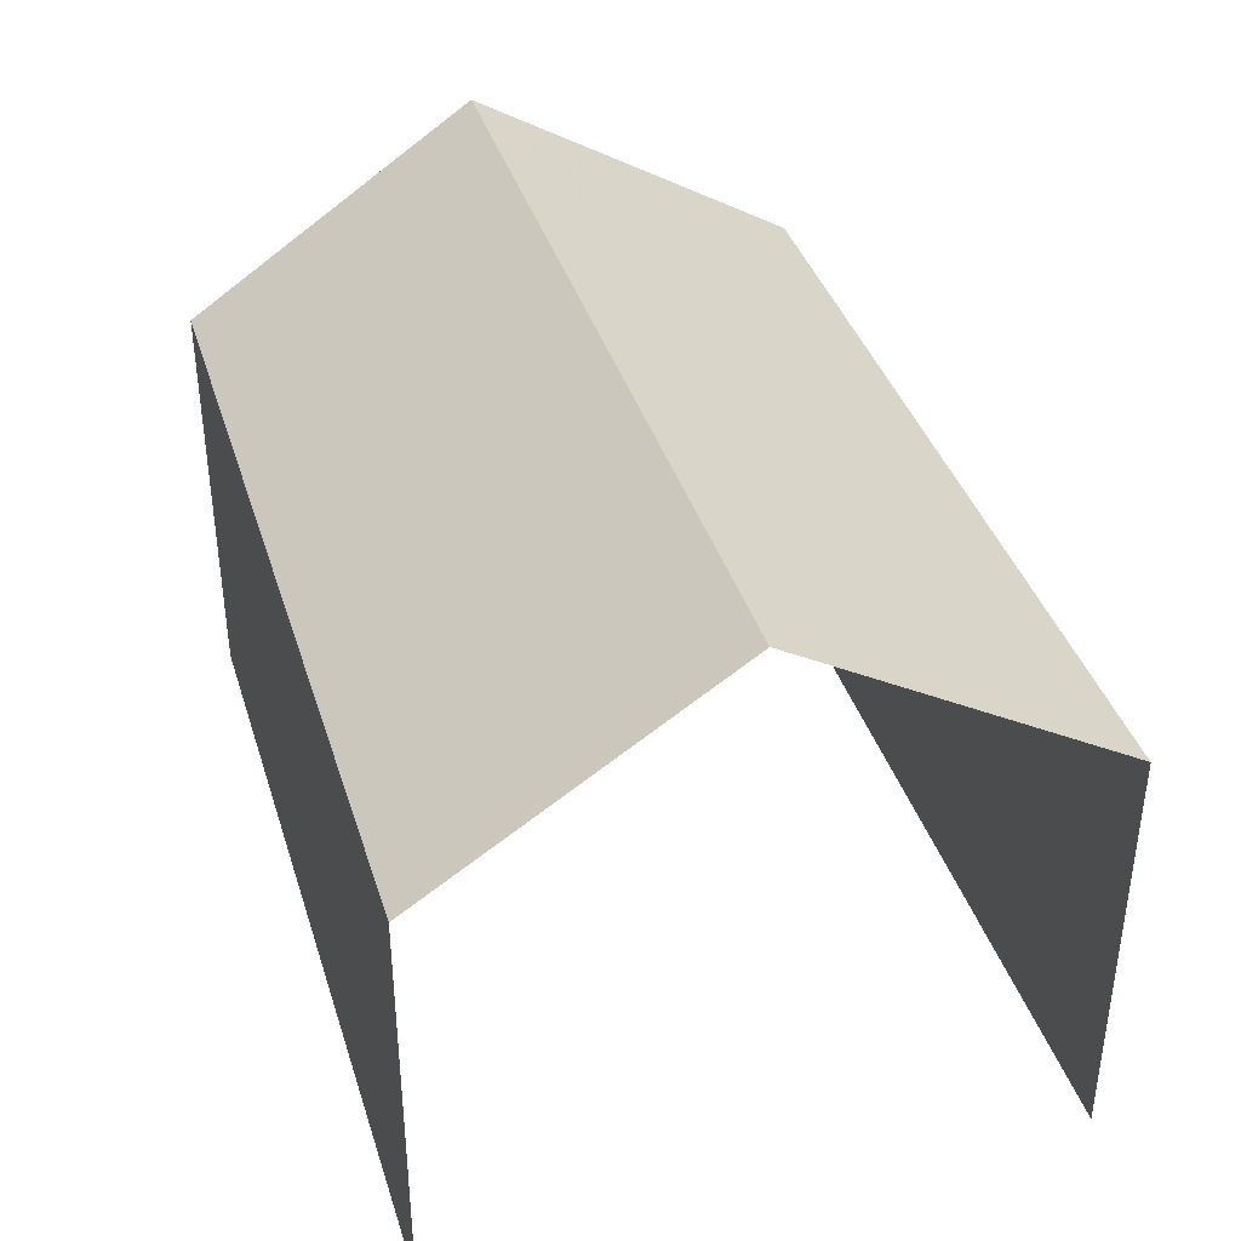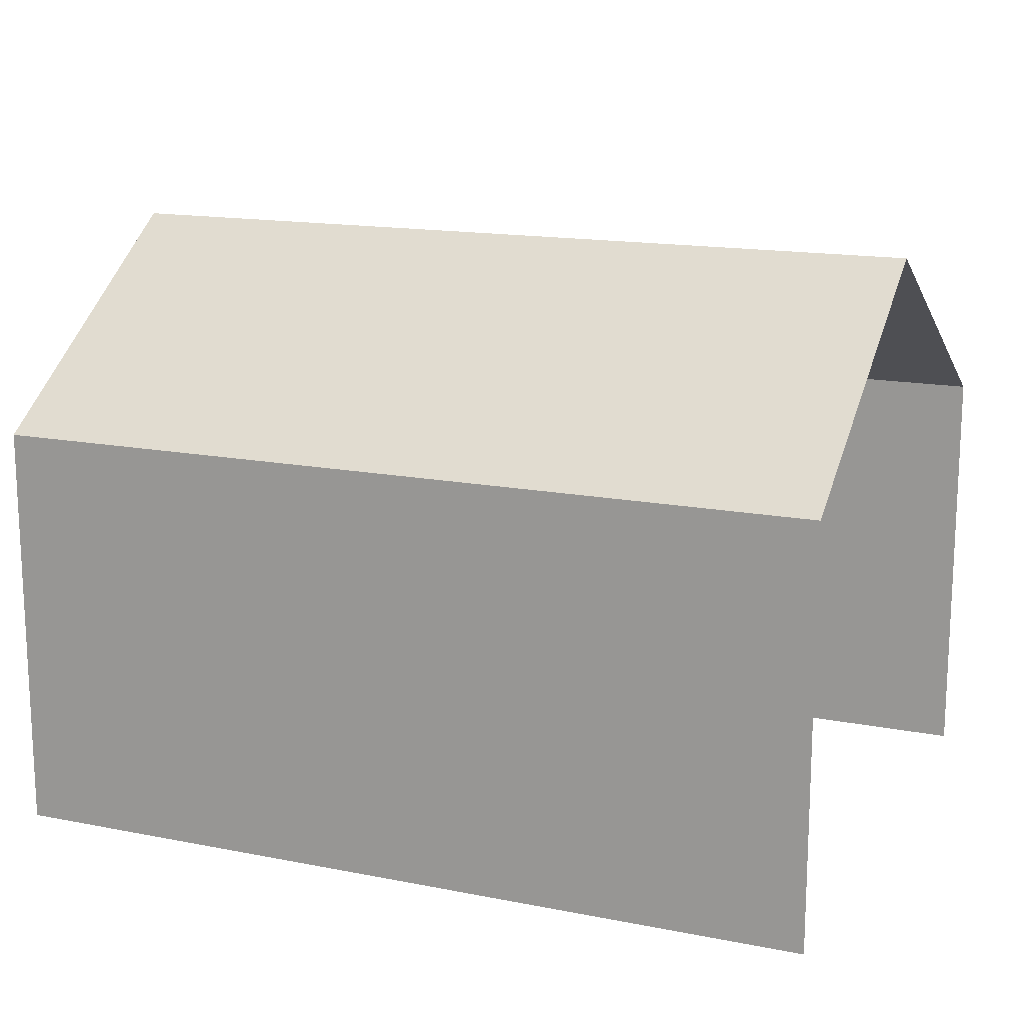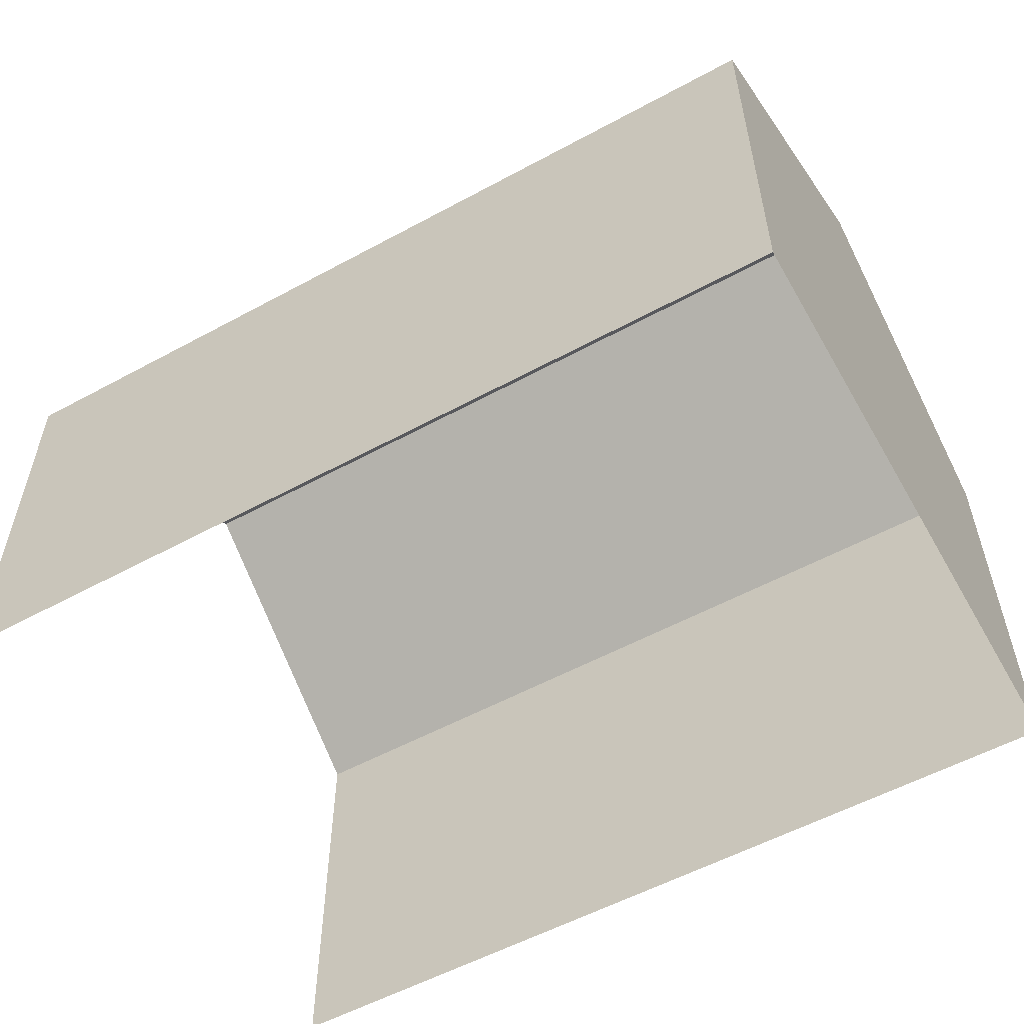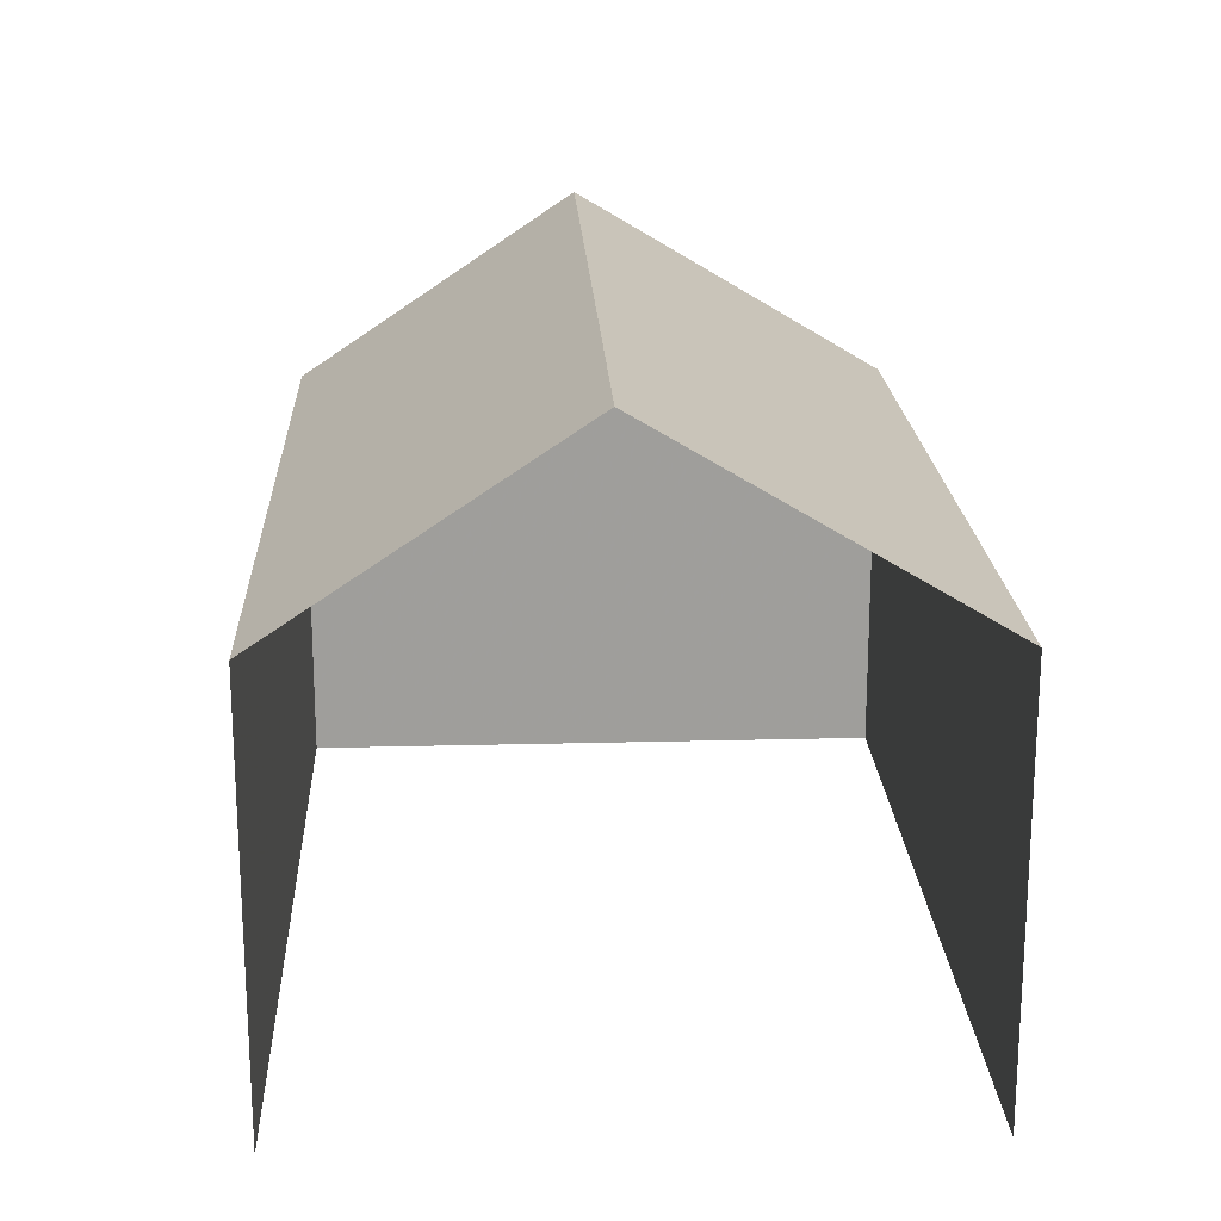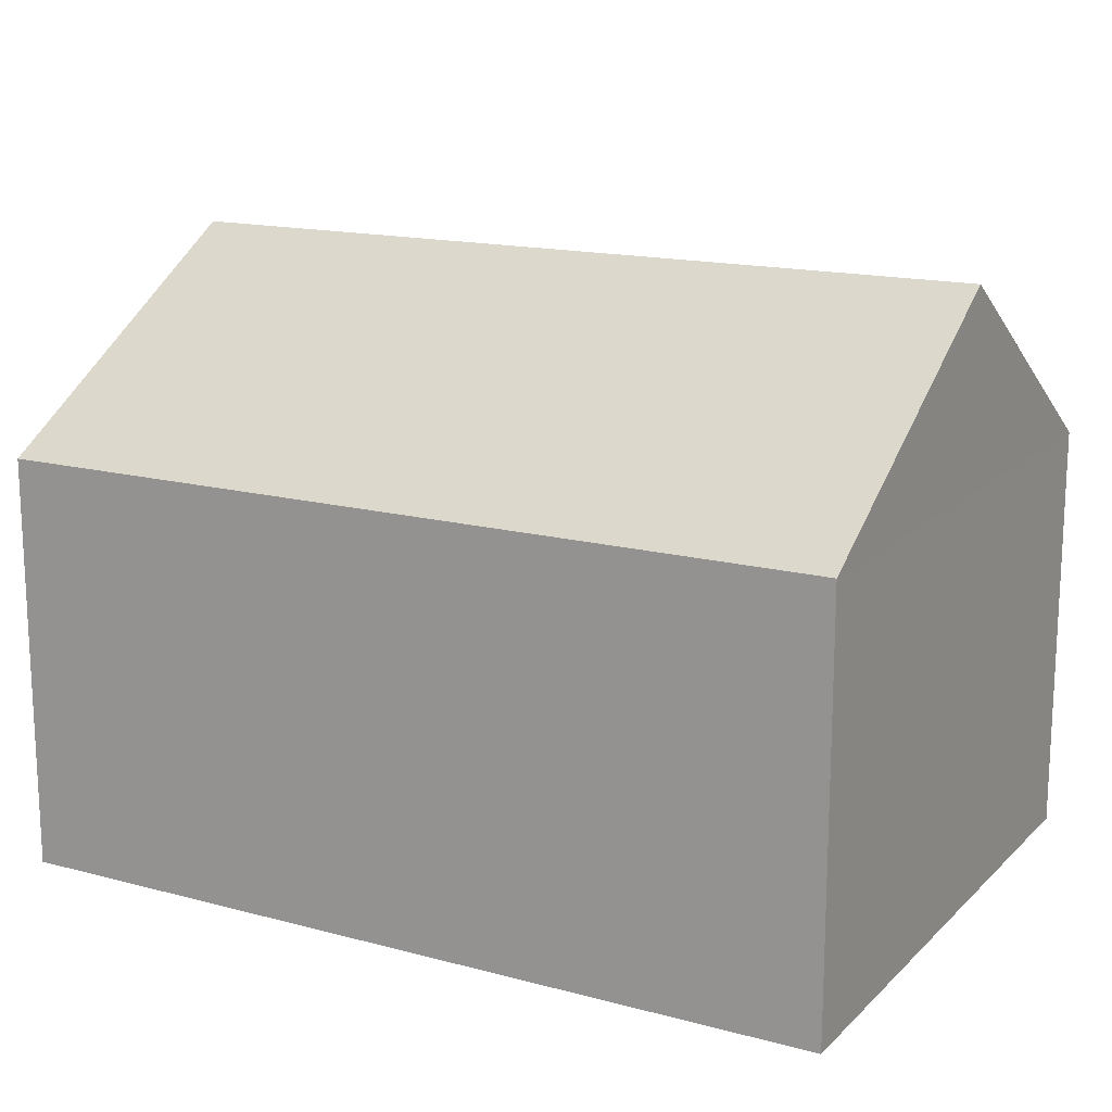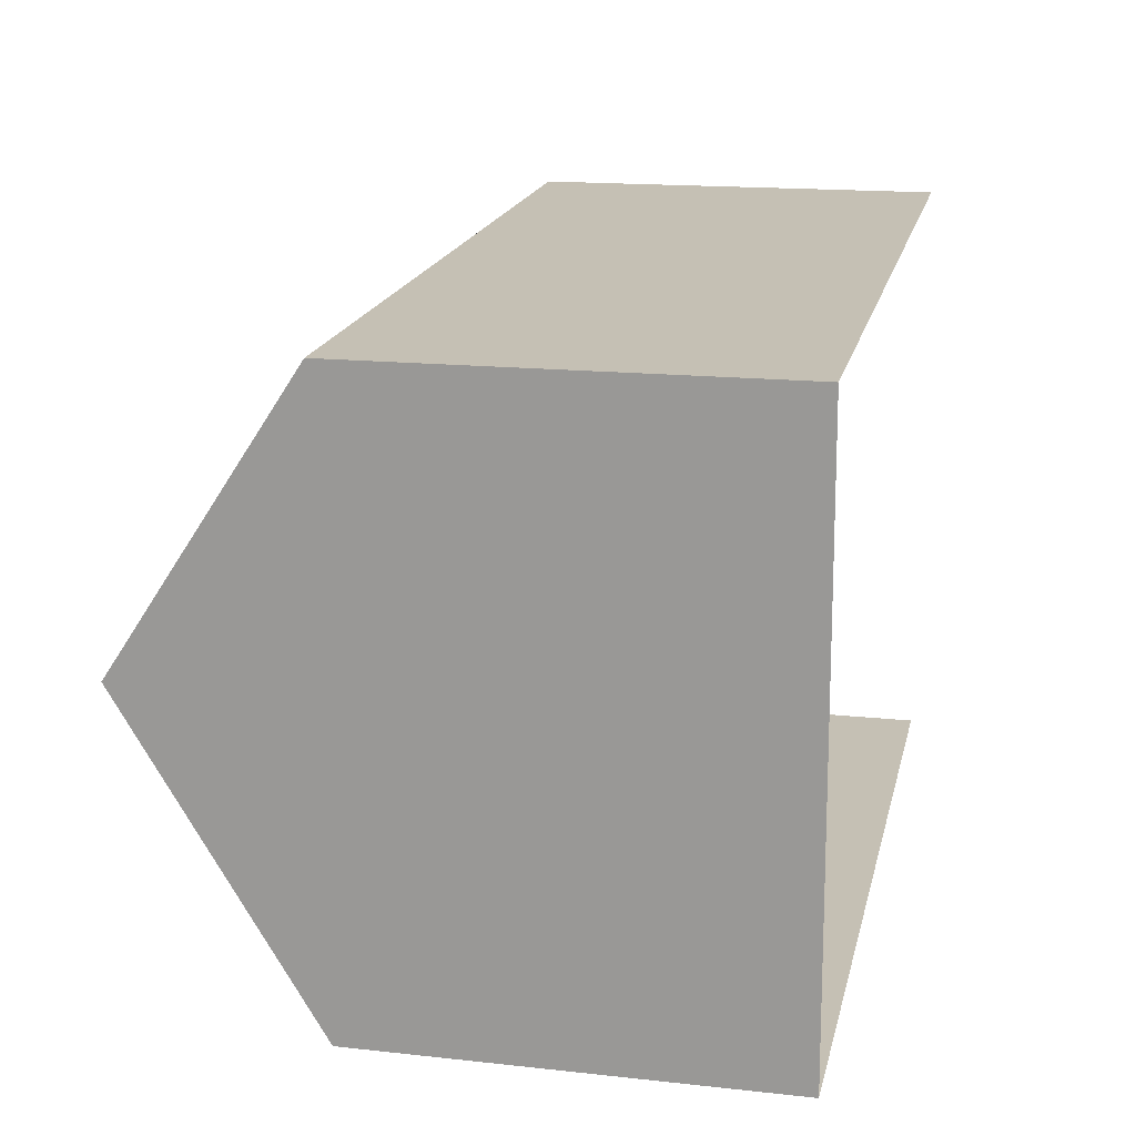
<metadata>
{"format":"obj","ext":"obj","renderer":"f3d","projection":"perspective","resolution":1024,"background":"white","views":[{"elev":38.7,"azim":-108.9,"up":"+Z"},{"elev":15.4,"azim":-159.5,"up":"+Z"},{"elev":-55.9,"azim":27.6,"up":"+Z"},{"elev":19.4,"azim":-94.8,"up":"+Z"},{"elev":15.7,"azim":27.0,"up":"+Z"},{"elev":16.3,"azim":102.6,"up":"+Y"}]}
</metadata>
<code>
v -3.722e+05 -1.045e+05 29.44
v -3.722e+05 -1.045e+05 29.44
v -3.722e+05 -1.045e+05 29.44
v -3.722e+05 -1.045e+05 29.44
v -3.722e+05 -1.045e+05 35.63
v -3.722e+05 -1.045e+05 35.63
v -3.722e+05 -1.045e+05 38.45
v -3.722e+05 -1.045e+05 38.45
v -3.722e+05 -1.045e+05 35.63
v -3.722e+05 -1.045e+05 35.63
f 1 2 3
f 4 1 3
f 10 2 5
f 10 5 8
f 2 1 5
f 5 6 7
f 8 5 7
f 9 10 8
f 7 9 8
f 5 1 4
f 6 5 4
f 9 3 2
f 10 9 2
f 4 3 6
f 6 9 7
f 6 3 9

</code>
